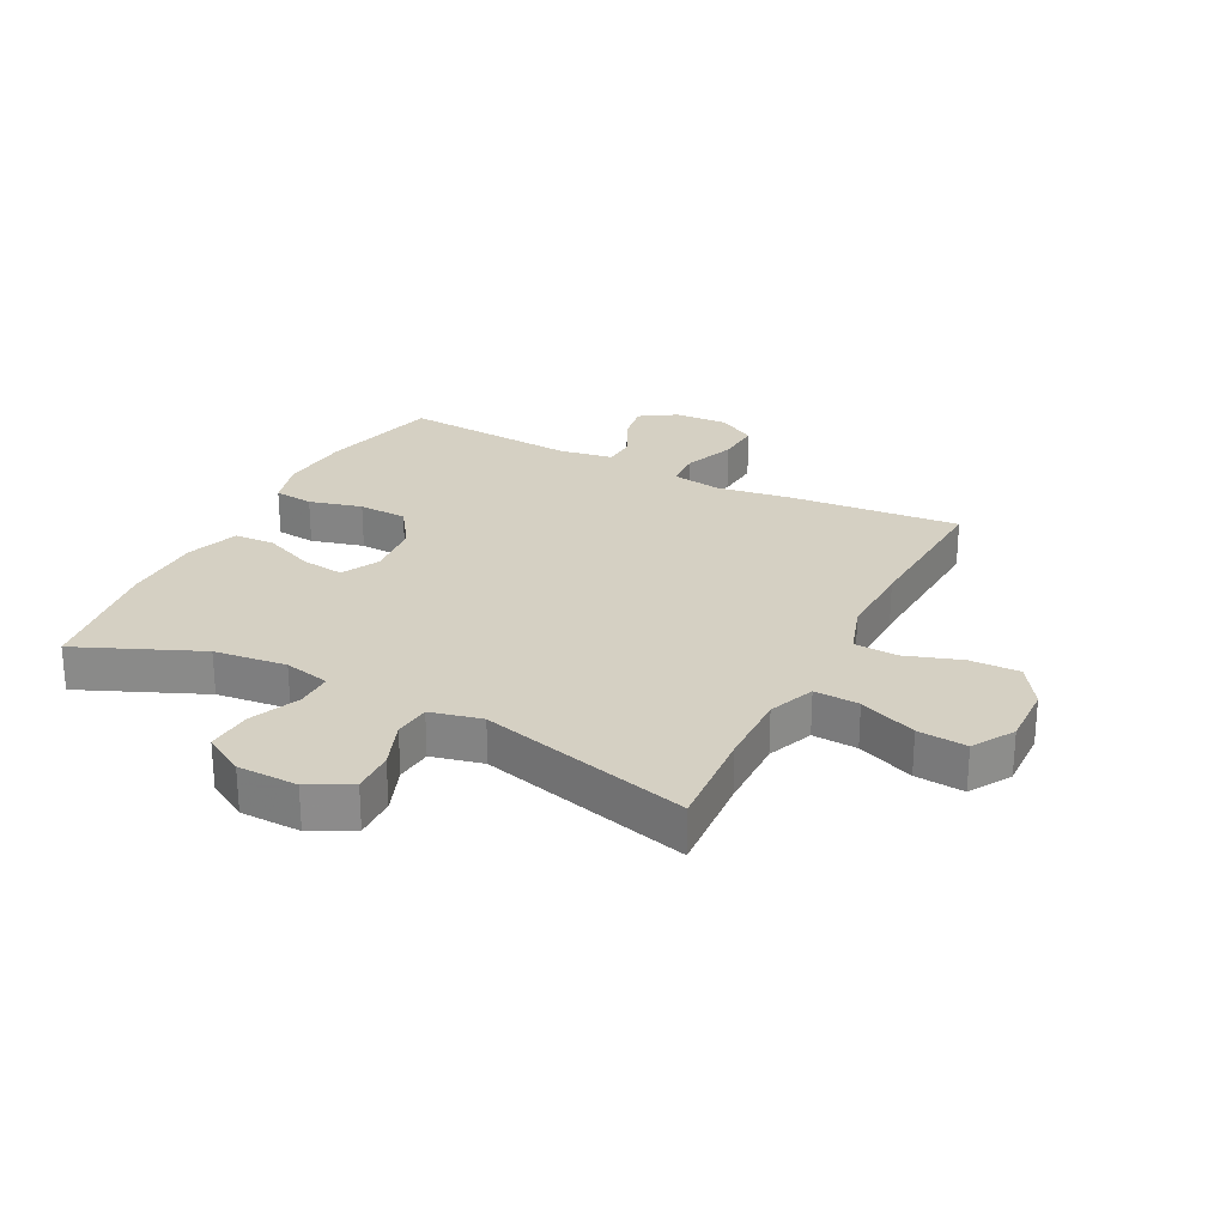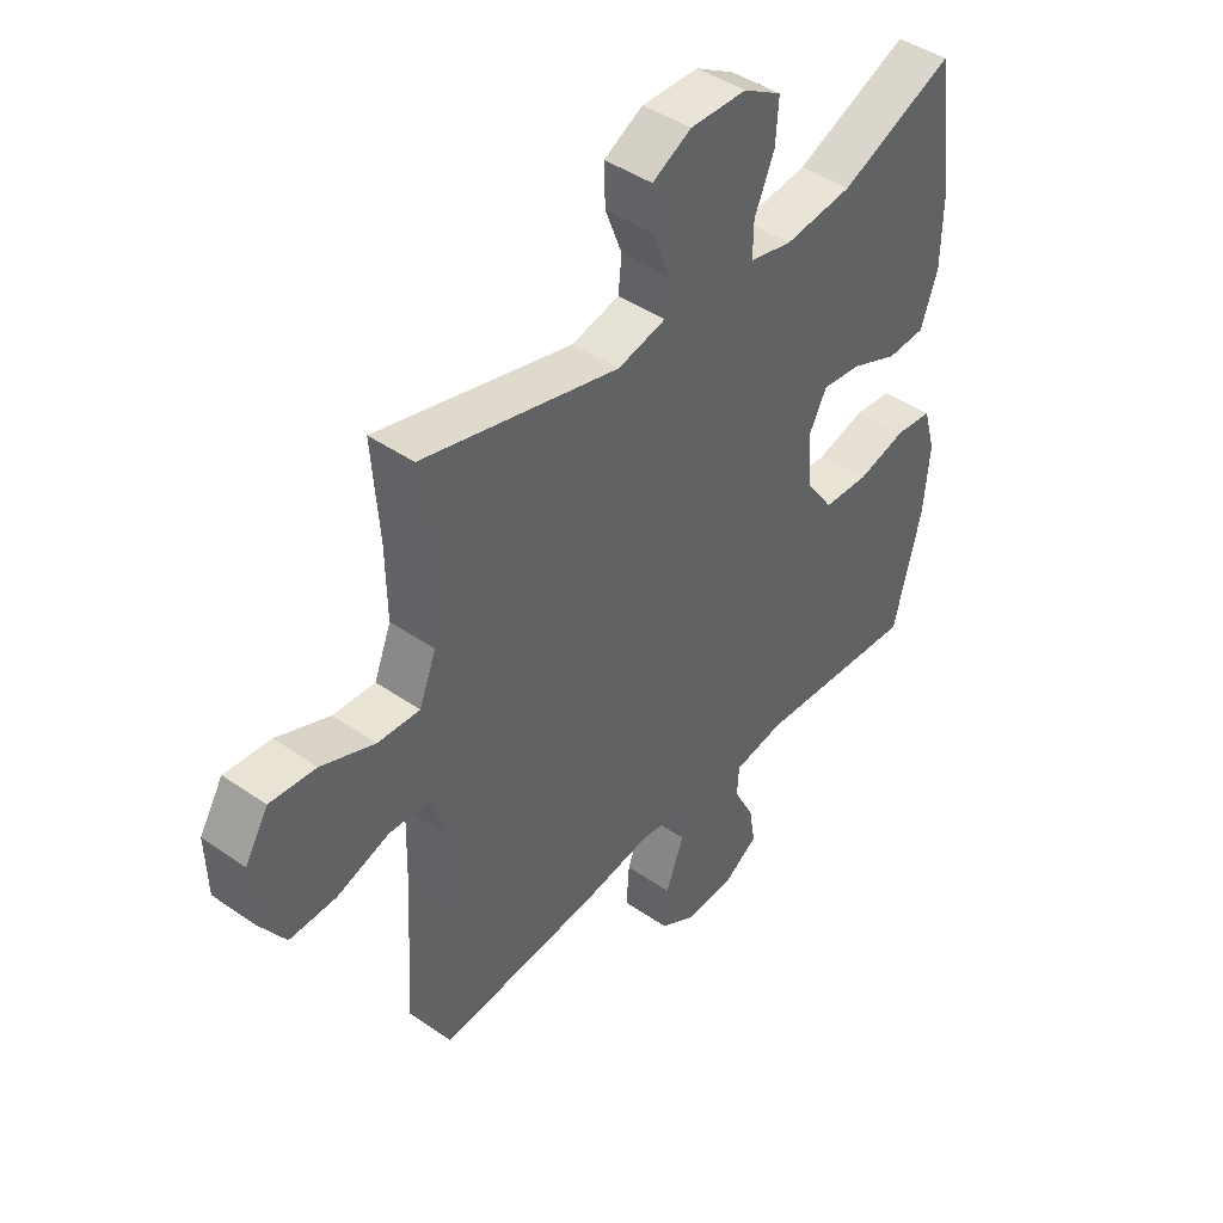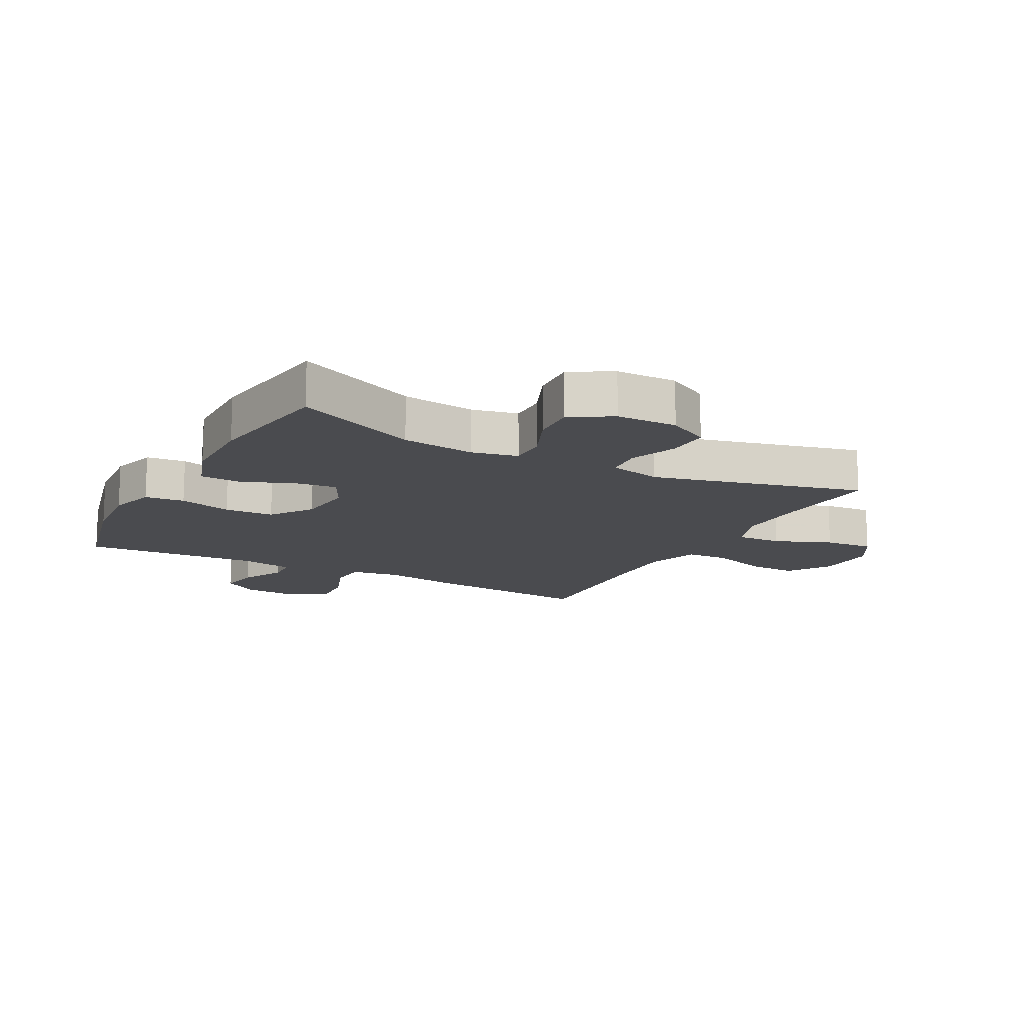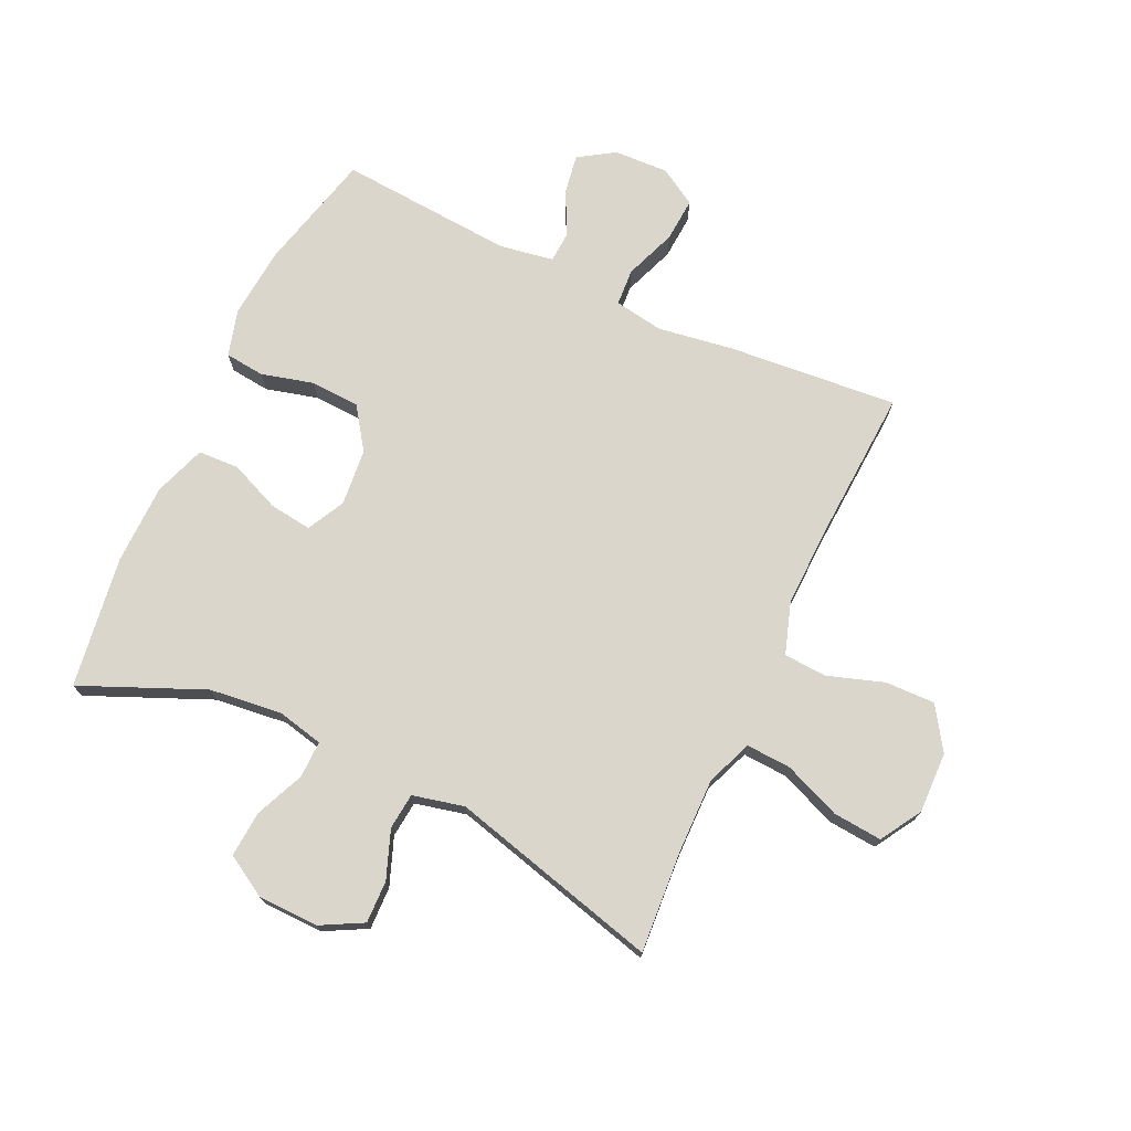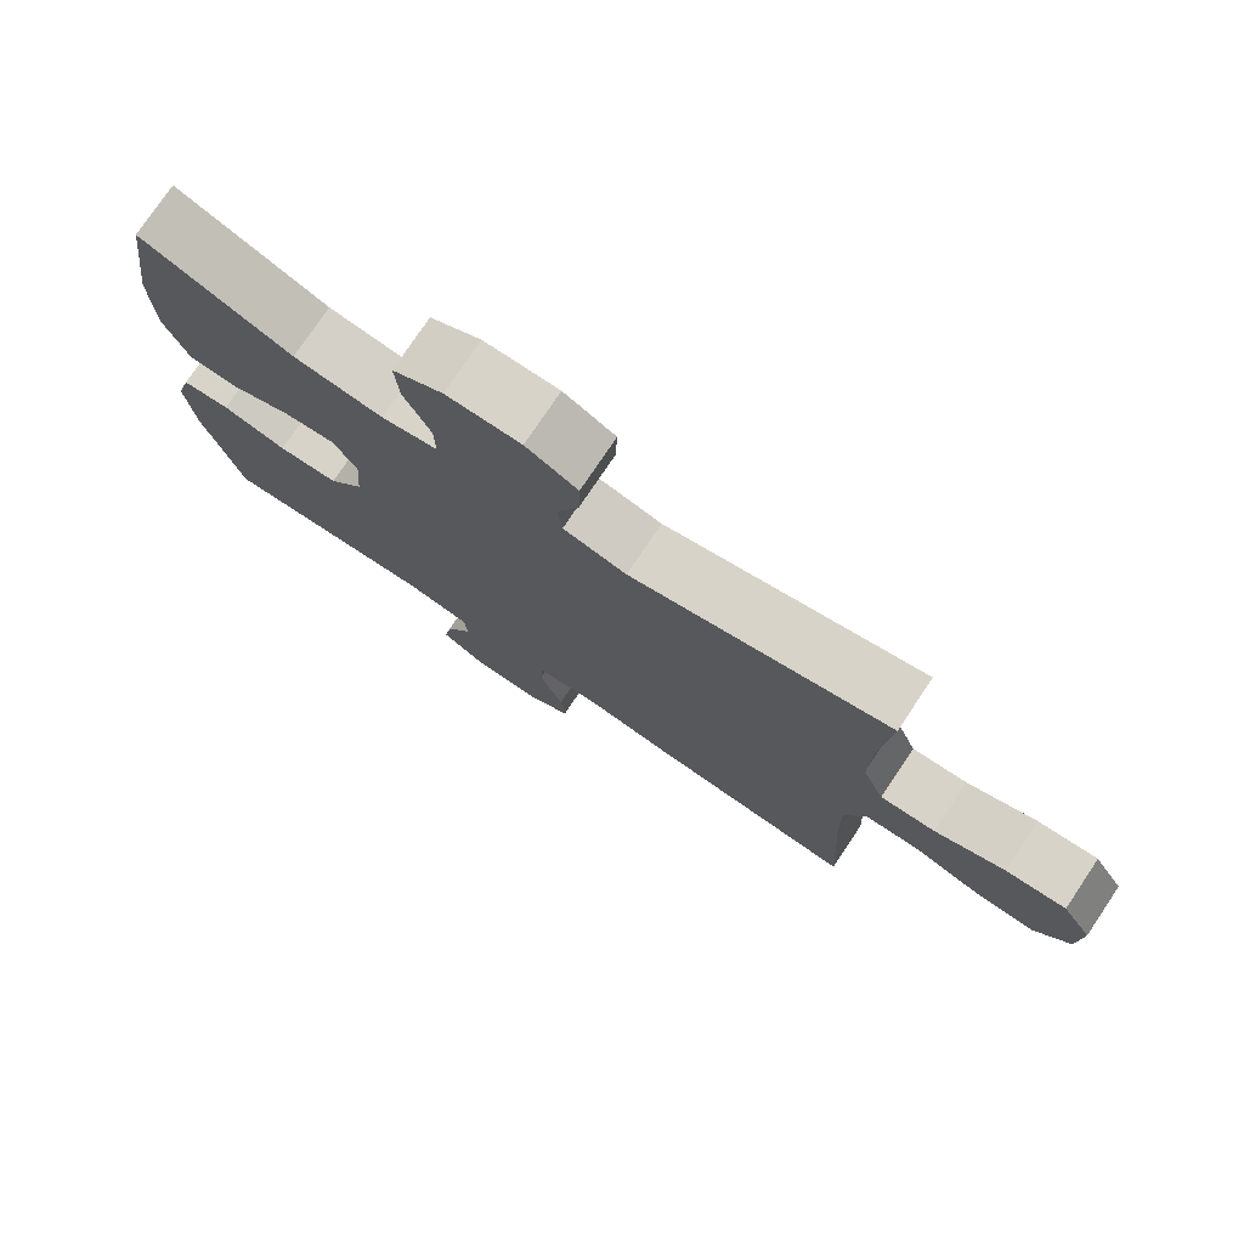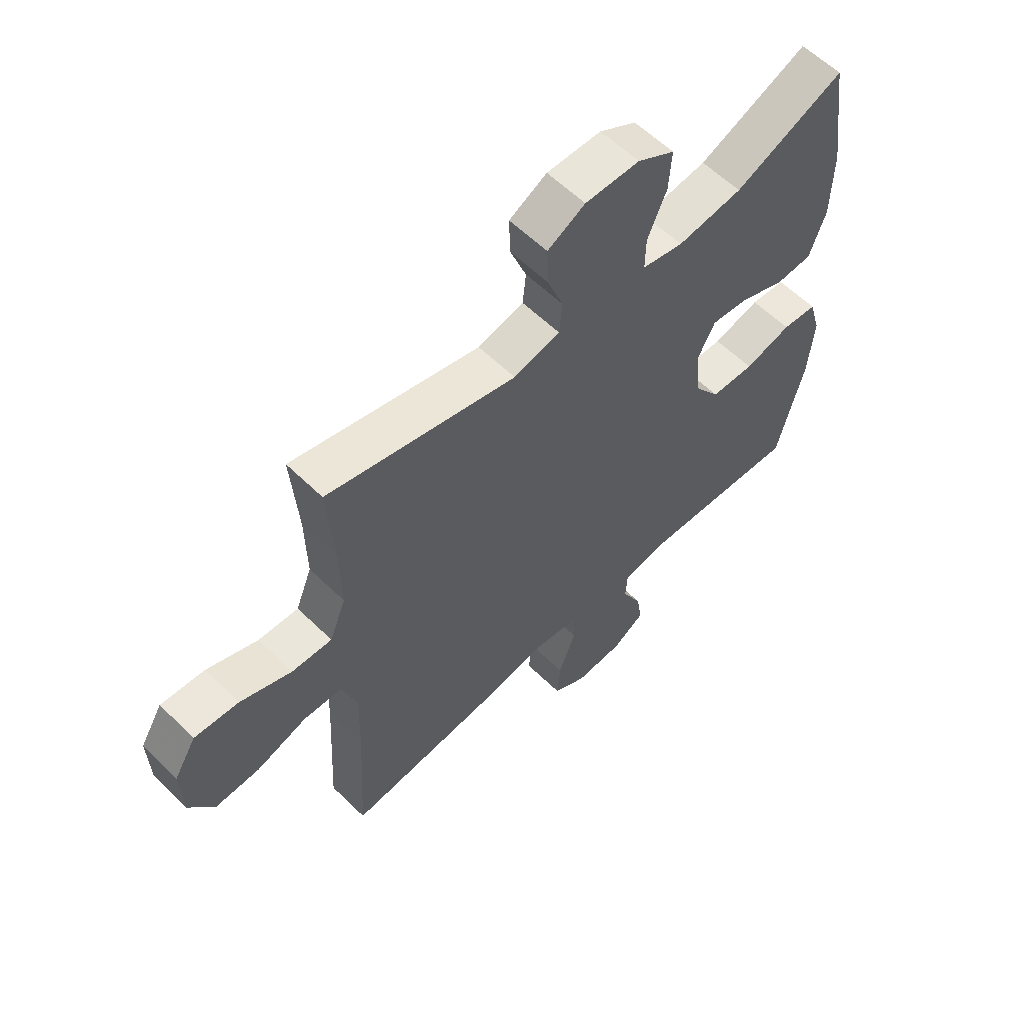
<metadata>
{"format":"obj","ext":"obj","renderer":"f3d","projection":"perspective","resolution":1024,"background":"white","views":[{"elev":26.1,"azim":27.2,"up":"+Y"},{"elev":43.9,"azim":129.2,"up":"+Z"},{"elev":-14.3,"azim":-28.3,"up":"+Y"},{"elev":73.5,"azim":25.1,"up":"+Y"},{"elev":77.1,"azim":33.9,"up":"+Z"},{"elev":59.2,"azim":135.1,"up":"+Z"}]}
</metadata>
<code>
v -0.5 0.07 0.5
v -0.298 0.07 0.413
v -0.178 0.07 0.399
v -0.102 0.07 0.416
v -0.103 0.07 0.477
v -0.138 0.07 0.559
v -0.143 0.07 0.634
v -0.075 0.07 0.674
v 0.025 0.07 0.676
v 0.094 0.07 0.639
v 0.092 0.07 0.569
v 0.062 0.07 0.49
v 0.068 0.07 0.43
v 0.153 0.07 0.41
v 0.5 0.07 0.5
v 0.488 0.07 0.331
v 0.486 0.07 0.208
v 0.516 0.07 0.132
v 0.59 0.07 0.136
v 0.684 0.07 0.174
v 0.765 0.07 0.181
v 0.806 0.07 0.113
v 0.803 0.07 0.012
v 0.757 0.07 -0.058
v 0.675 0.07 -0.056
v 0.582 0.07 -0.025
v 0.511 0.07 -0.029
v 0.483 0.07 -0.114
v 0.486 0.07 -0.244
v 0.5 0.07 -0.5
v 0.218 0.07 -0.475
v 0.094 0.07 -0.456
v 0.013 0.07 -0.469
v 0.009 0.07 -0.53
v 0.041 0.07 -0.615
v 0.046 0.07 -0.688
v -0.016 0.07 -0.725
v -0.106 0.07 -0.721
v -0.165 0.07 -0.683
v -0.154 0.07 -0.617
v -0.118 0.07 -0.546
v -0.121 0.07 -0.494
v -0.21 0.07 -0.479
v -0.5 0.07 -0.5
v -0.549 0.07 -0.302
v -0.559 0.07 -0.185
v -0.537 0.07 -0.108
v -0.472 0.07 -0.101
v -0.385 0.07 -0.124
v -0.304 0.07 -0.12
v -0.256 0.07 -0.051
v -0.247 0.07 0.043
v -0.279 0.07 0.105
v -0.349 0.07 0.096
v -0.432 0.07 0.061
v -0.5 0.07 0.064
v -0.53 0.07 0.15
v -0.532 0.07 0.282
v -0.5 0 0.5
v -0.298 0 0.413
v -0.178 0 0.399
v -0.102 0 0.416
v -0.103 0 0.477
v -0.138 0 0.559
v -0.143 0 0.634
v -0.075 0 0.674
v 0.025 0 0.676
v 0.094 0 0.639
v 0.092 0 0.569
v 0.062 0 0.49
v 0.068 0 0.43
v 0.153 0 0.41
v 0.5 0 0.5
v 0.488 0 0.331
v 0.486 0 0.208
v 0.516 0 0.132
v 0.59 0 0.136
v 0.684 0 0.174
v 0.765 0 0.181
v 0.806 0 0.113
v 0.803 0 0.012
v 0.757 0 -0.058
v 0.675 0 -0.056
v 0.582 0 -0.025
v 0.511 0 -0.029
v 0.483 0 -0.114
v 0.486 0 -0.244
v 0.5 0 -0.5
v 0.218 0 -0.475
v 0.094 0 -0.456
v 0.013 0 -0.469
v 0.009 0 -0.53
v 0.041 0 -0.615
v 0.046 0 -0.688
v -0.016 0 -0.725
v -0.106 0 -0.721
v -0.165 0 -0.683
v -0.154 0 -0.617
v -0.118 0 -0.546
v -0.121 0 -0.494
v -0.21 0 -0.479
v -0.5 0 -0.5
v -0.549 0 -0.302
v -0.559 0 -0.185
v -0.537 0 -0.108
v -0.472 0 -0.101
v -0.385 0 -0.124
v -0.304 0 -0.12
v -0.256 0 -0.051
v -0.247 0 0.043
v -0.279 0 0.105
v -0.349 0 0.096
v -0.432 0 0.061
v -0.5 0 0.064
v -0.53 0 0.15
v -0.532 0 0.282
f 57 58 1 2
f 54 55 56 57
f 53 54 57 2
f 52 53 2 3
f 51 52 3 4
f 46 47 48 49
f 46 49 50
f 43 44 45 46
f 42 43 46 50
f 38 39 40 41
f 38 41 42
f 37 38 42
f 34 35 36 37
f 33 34 37 42
f 29 30 31 32
f 28 29 32 33
f 27 28 33 42
f 23 24 25 26
f 23 26 27
f 22 23 27
f 19 20 21 22
f 18 19 22 27
f 17 18 27 42
f 14 15 16
f 13 14 16 17
f 9 10 11 12
f 9 12 13
f 8 9 13
f 5 6 7 8
f 4 5 8 13
f 51 4 13 17
f 17 42 50 51
f 60 59 116 115
f 115 114 113 112
f 60 115 112 111
f 61 60 111 110
f 62 61 110 109
f 107 106 105 104
f 108 107 104
f 104 103 102 101
f 108 104 101 100
f 99 98 97 96
f 100 99 96
f 100 96 95
f 95 94 93 92
f 100 95 92 91
f 90 89 88 87
f 91 90 87 86
f 100 91 86 85
f 84 83 82 81
f 85 84 81
f 85 81 80
f 80 79 78 77
f 85 80 77 76
f 100 85 76 75
f 74 73 72
f 75 74 72 71
f 70 69 68 67
f 71 70 67
f 71 67 66
f 66 65 64 63
f 71 66 63 62
f 75 71 62 109
f 109 108 100 75
f 1 59 60 2
f 2 60 61 3
f 3 61 62 4
f 4 62 63 5
f 5 63 64 6
f 6 64 65 7
f 7 65 66 8
f 8 66 67 9
f 9 67 68 10
f 10 68 69 11
f 11 69 70 12
f 12 70 71 13
f 13 71 72 14
f 14 72 73 15
f 15 73 74 16
f 16 74 75 17
f 17 75 76 18
f 18 76 77 19
f 19 77 78 20
f 20 78 79 21
f 21 79 80 22
f 22 80 81 23
f 23 81 82 24
f 24 82 83 25
f 25 83 84 26
f 26 84 85 27
f 27 85 86 28
f 28 86 87 29
f 29 87 88 30
f 30 88 89 31
f 31 89 90 32
f 32 90 91 33
f 33 91 92 34
f 34 92 93 35
f 35 93 94 36
f 36 94 95 37
f 37 95 96 38
f 38 96 97 39
f 39 97 98 40
f 40 98 99 41
f 41 99 100 42
f 42 100 101 43
f 43 101 102 44
f 44 102 103 45
f 45 103 104 46
f 46 104 105 47
f 47 105 106 48
f 48 106 107 49
f 49 107 108 50
f 50 108 109 51
f 51 109 110 52
f 52 110 111 53
f 53 111 112 54
f 54 112 113 55
f 55 113 114 56
f 56 114 115 57
f 57 115 116 58
f 58 116 59 1

</code>
